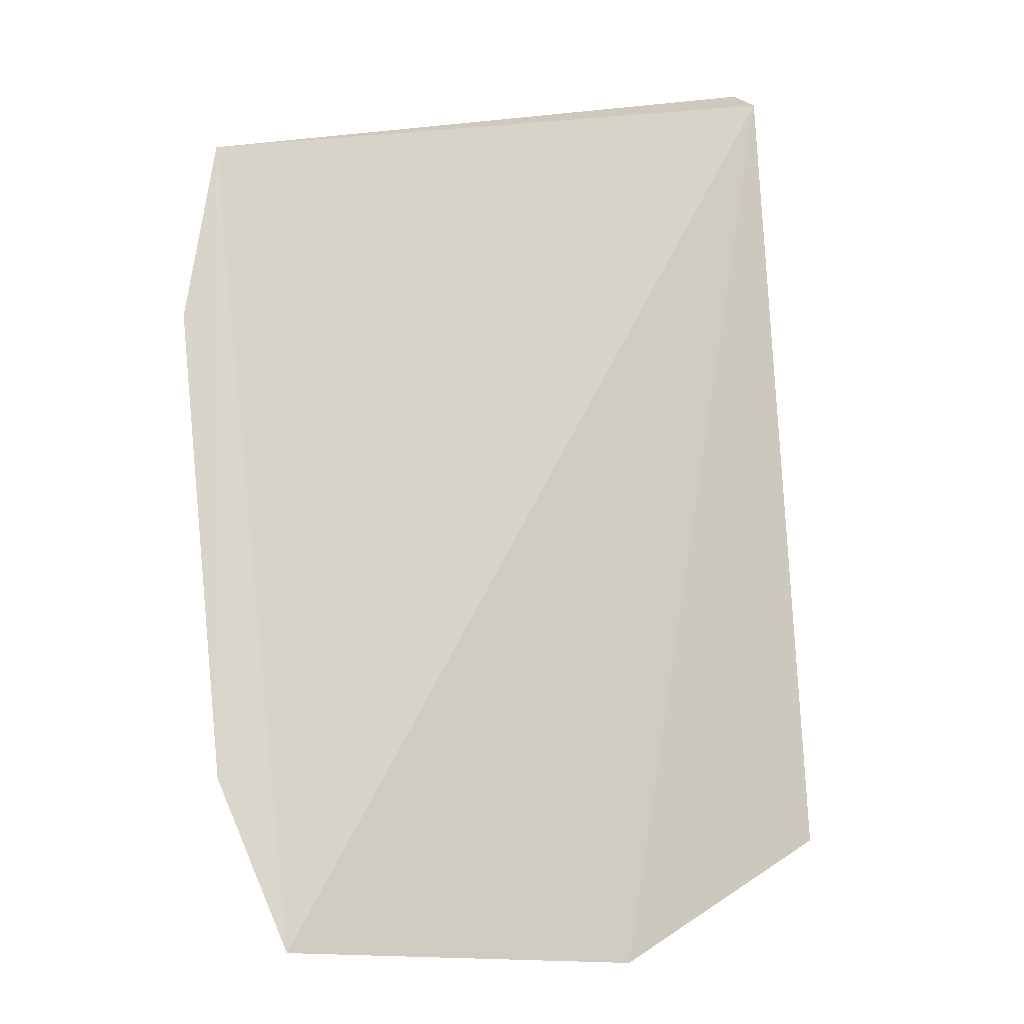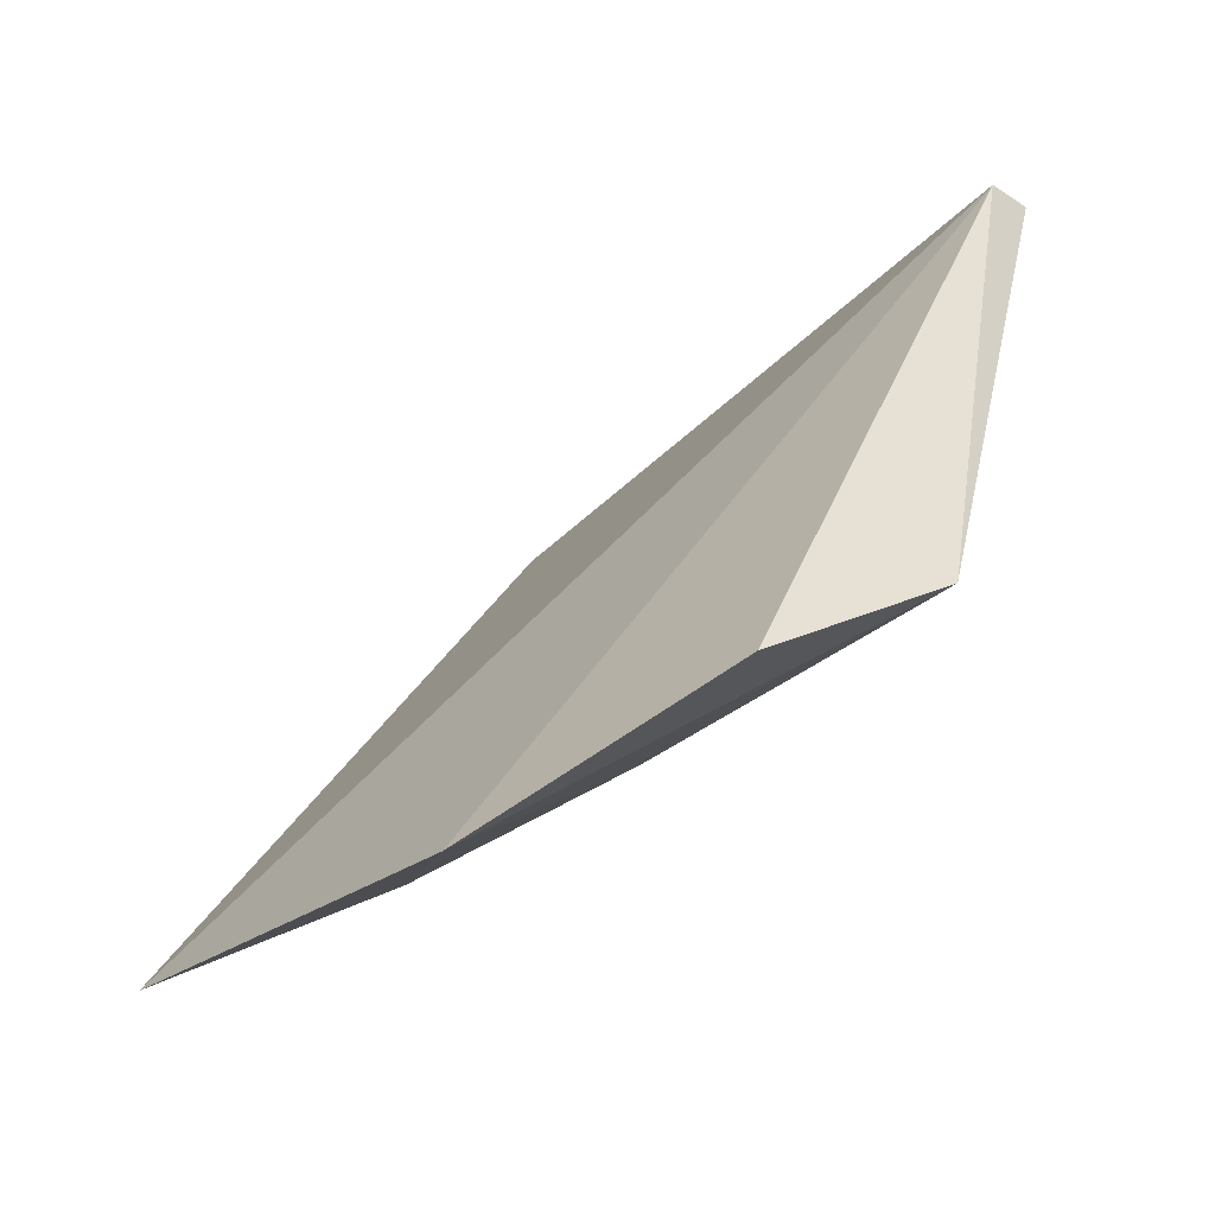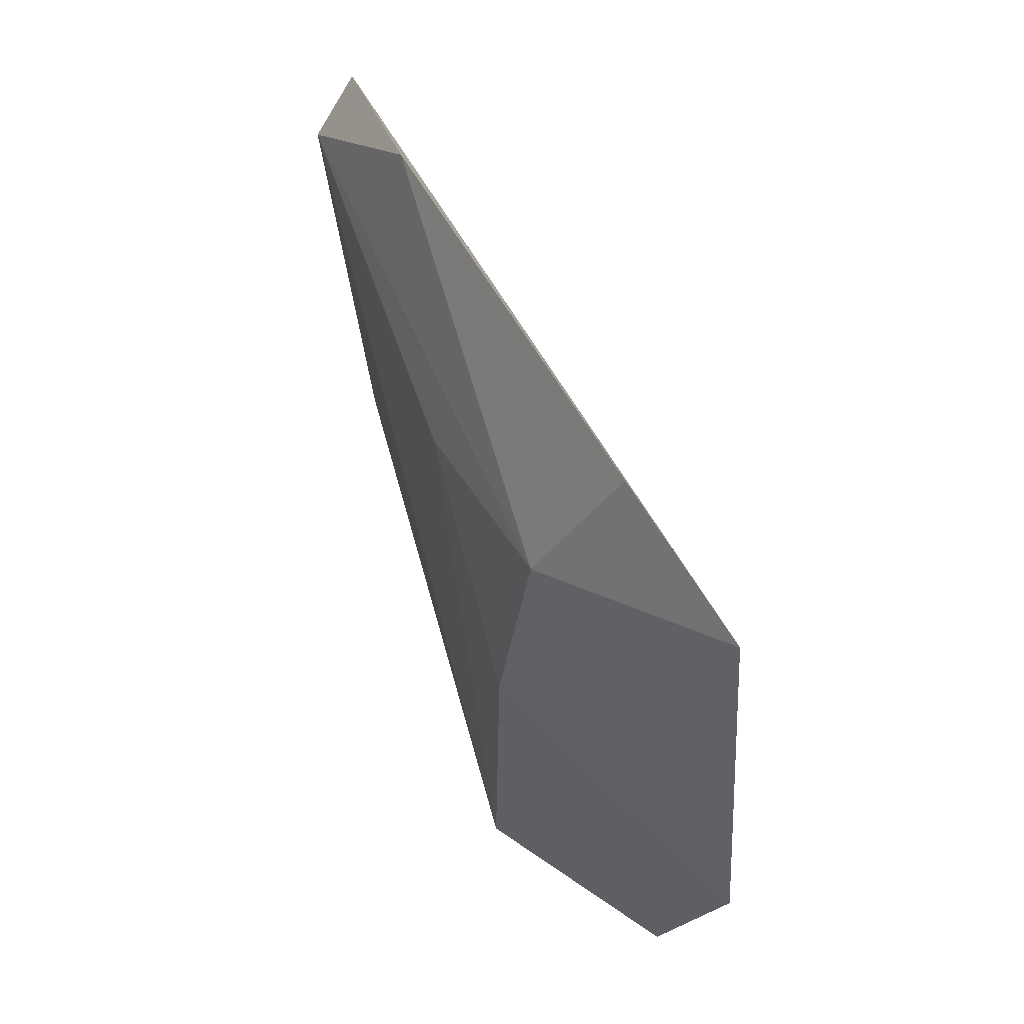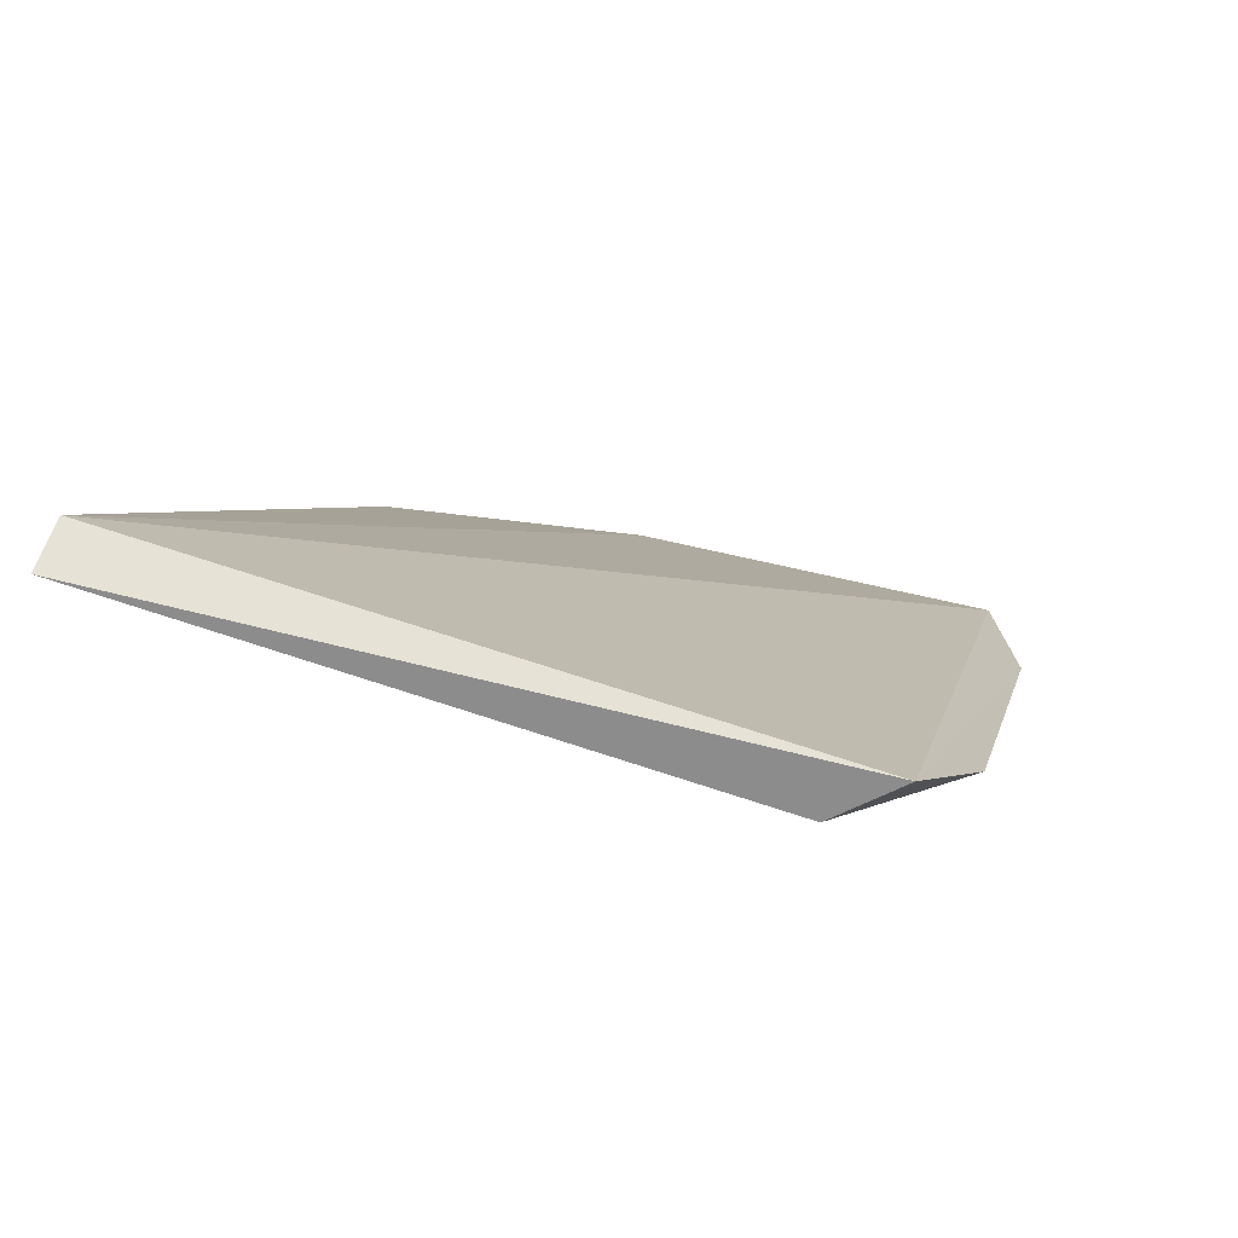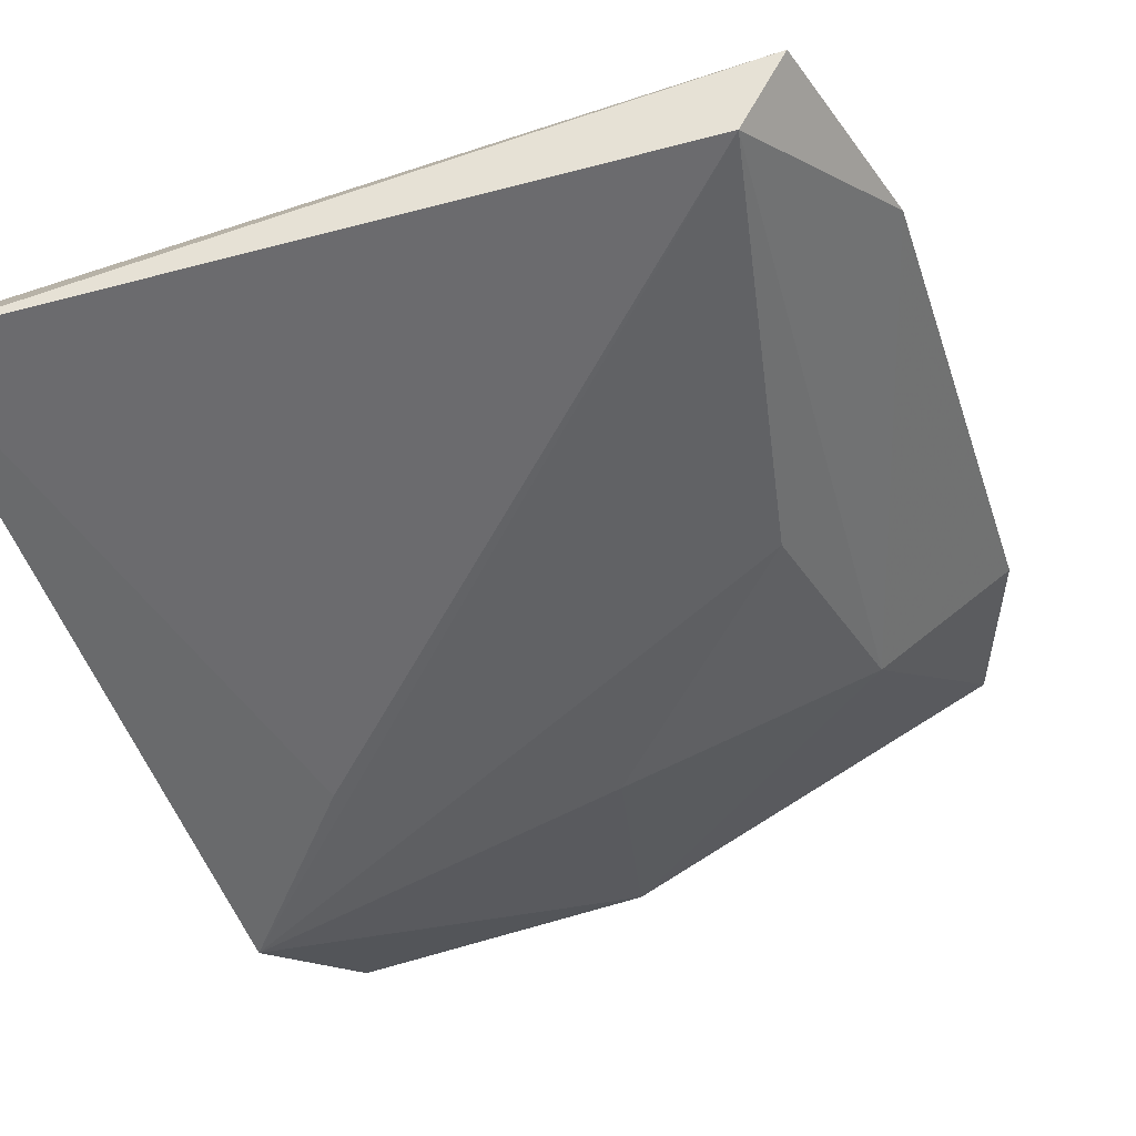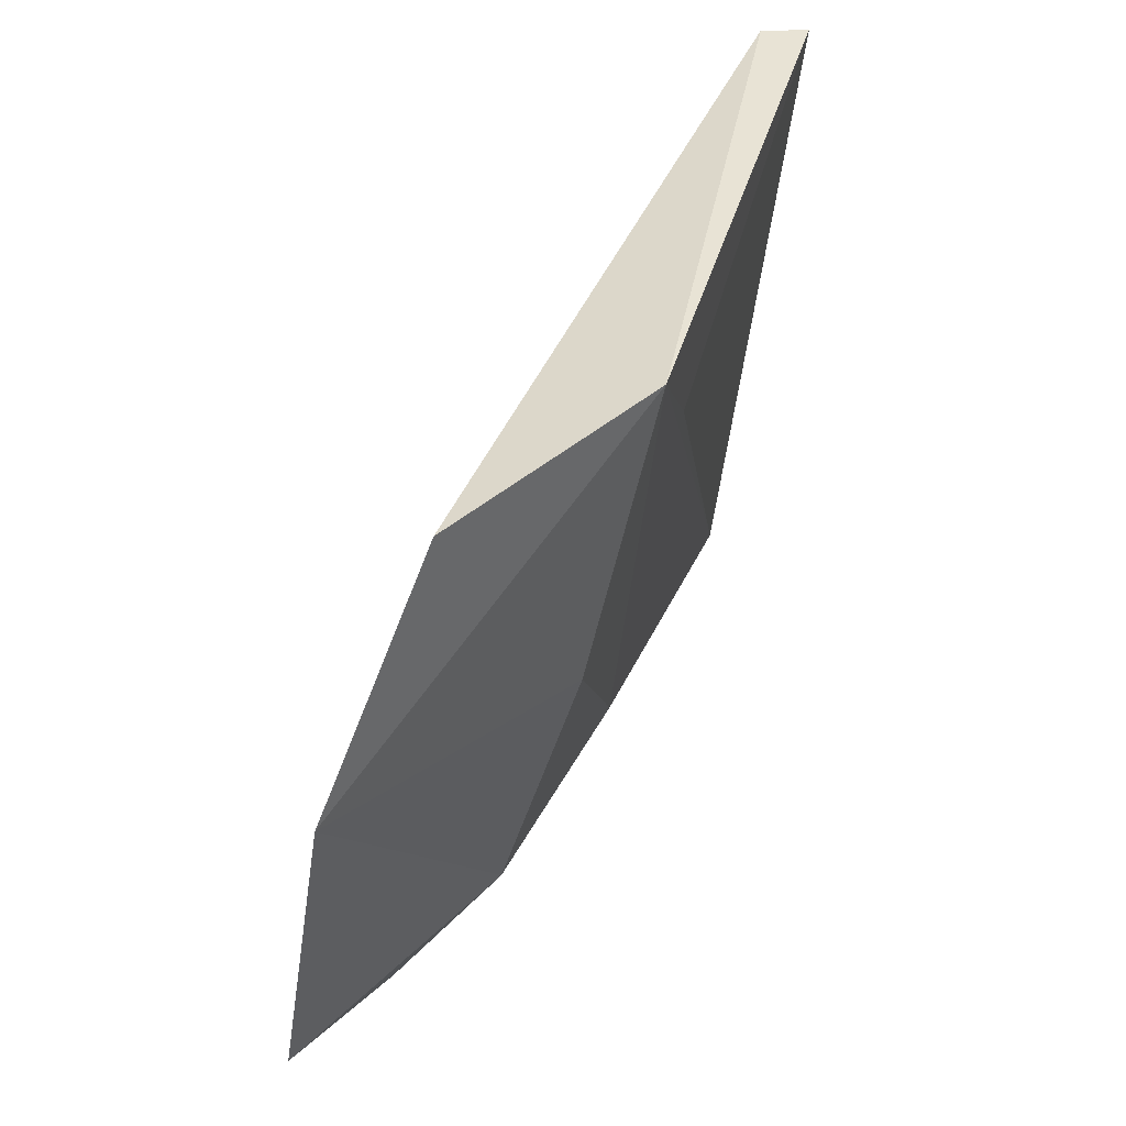
<metadata>
{"format":"obj","ext":"obj","renderer":"f3d","projection":"perspective","resolution":1024,"background":"white","views":[{"elev":10.1,"azim":-13.0,"up":"+Y"},{"elev":-46.0,"azim":56.3,"up":"+Y"},{"elev":-33.7,"azim":-75.4,"up":"+Y"},{"elev":74.8,"azim":-152.0,"up":"+Y"},{"elev":-63.8,"azim":-161.1,"up":"+Z"},{"elev":-52.0,"azim":93.7,"up":"+Y"}]}
</metadata>
<code>
v -0.03721 -0.02397 0.2255
v -0.01709 -0.005603 0.2019
v -0.01683 0.0432 0.1928
v -0.06617 0.03978 0.2025
v -0.05947 -0.006381 0.2158
v -0.06246 0.03761 0.1984
v -0.06517 -0.01845 0.2314
v -0.01875 -0.01814 0.2164
v -0.04161 -0.005396 0.2088
v -0.01741 0.044 0.189
v -0.06963 0.02663 0.2082
v -0.05661 0.008535 0.2074
v -0.02605 0.004305 0.2007
v -0.06935 -0.006755 0.2249
f 7 1 3
f 7 3 4
f 7 5 1
f 8 1 2
f 8 2 3
f 8 3 1
f 9 2 1
f 9 1 5
f 10 3 2
f 10 6 4
f 10 4 3
f 11 6 5
f 11 4 6
f 12 6 2
f 12 2 9
f 12 9 5
f 12 5 6
f 13 10 2
f 13 2 6
f 13 6 10
f 14 7 4
f 14 4 11
f 14 11 5
f 14 5 7

</code>
